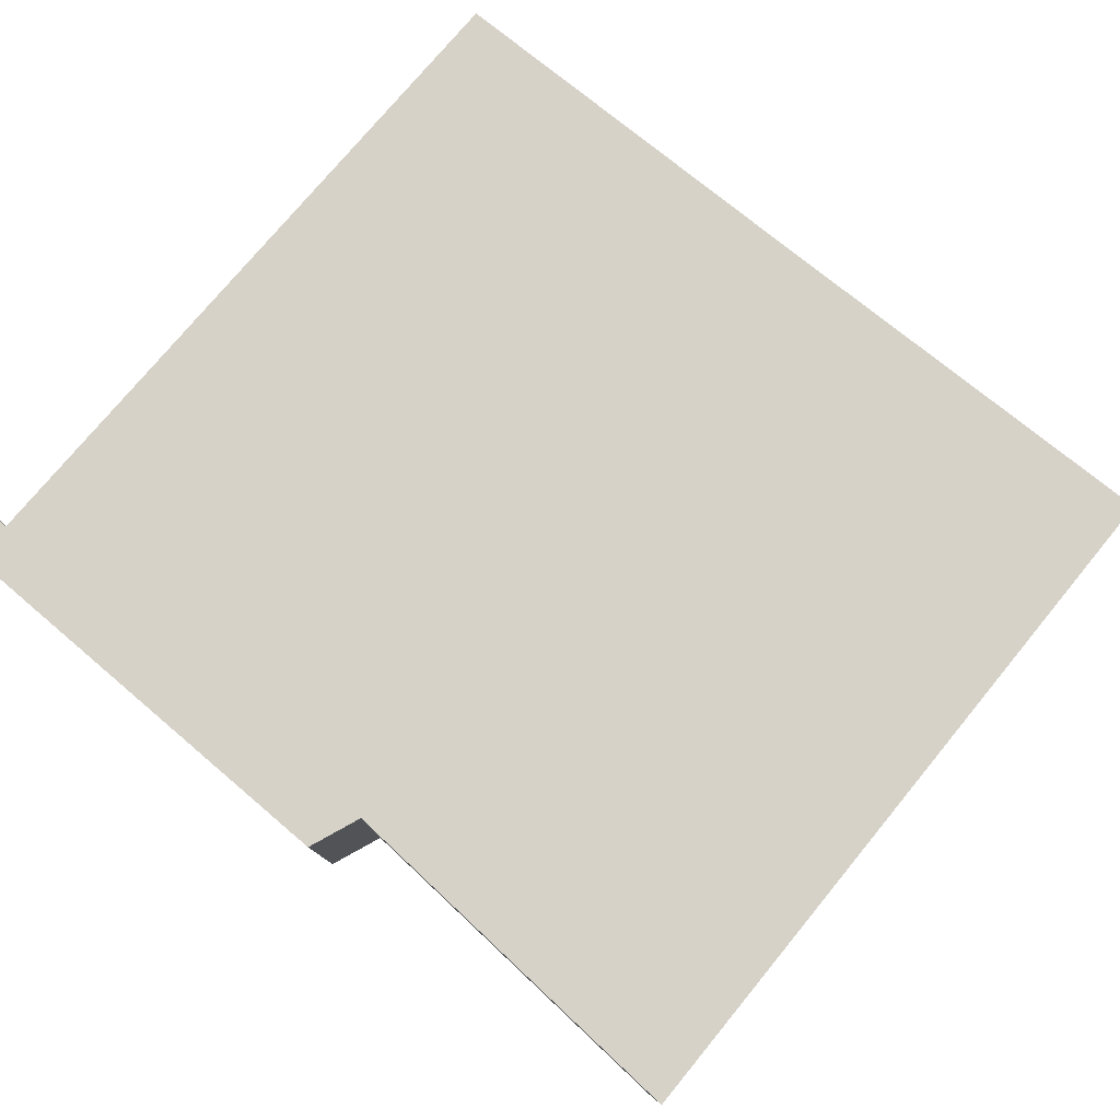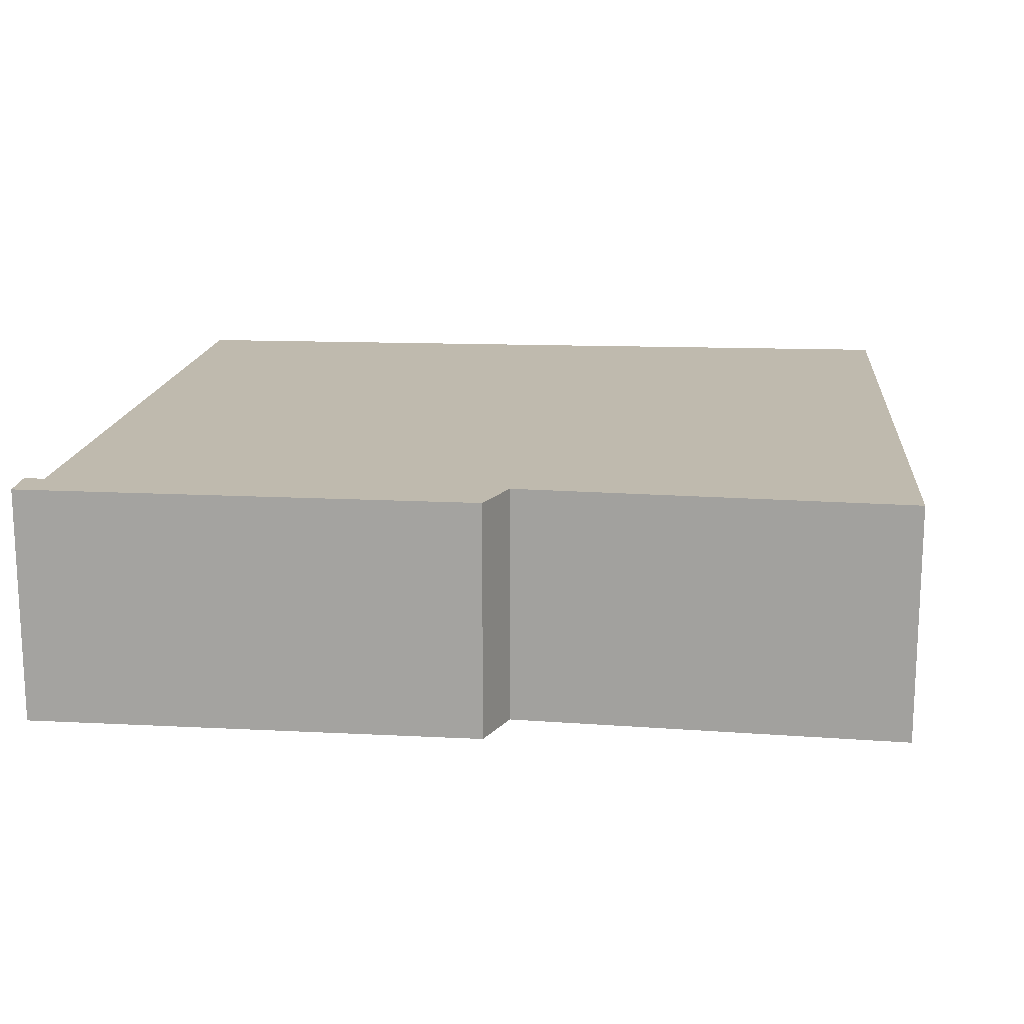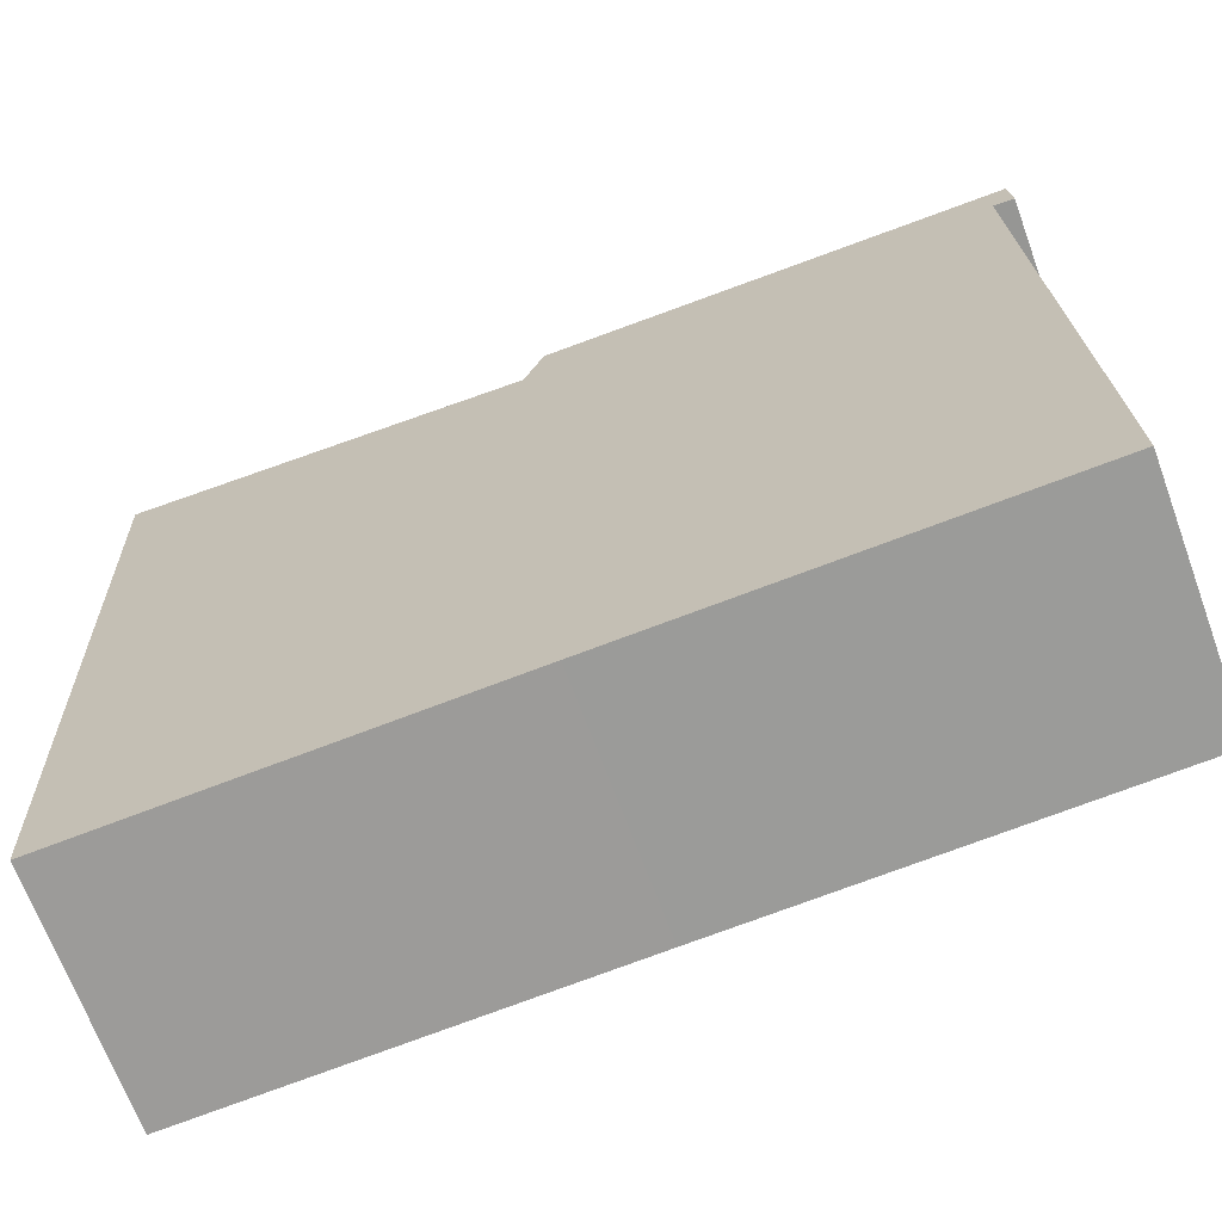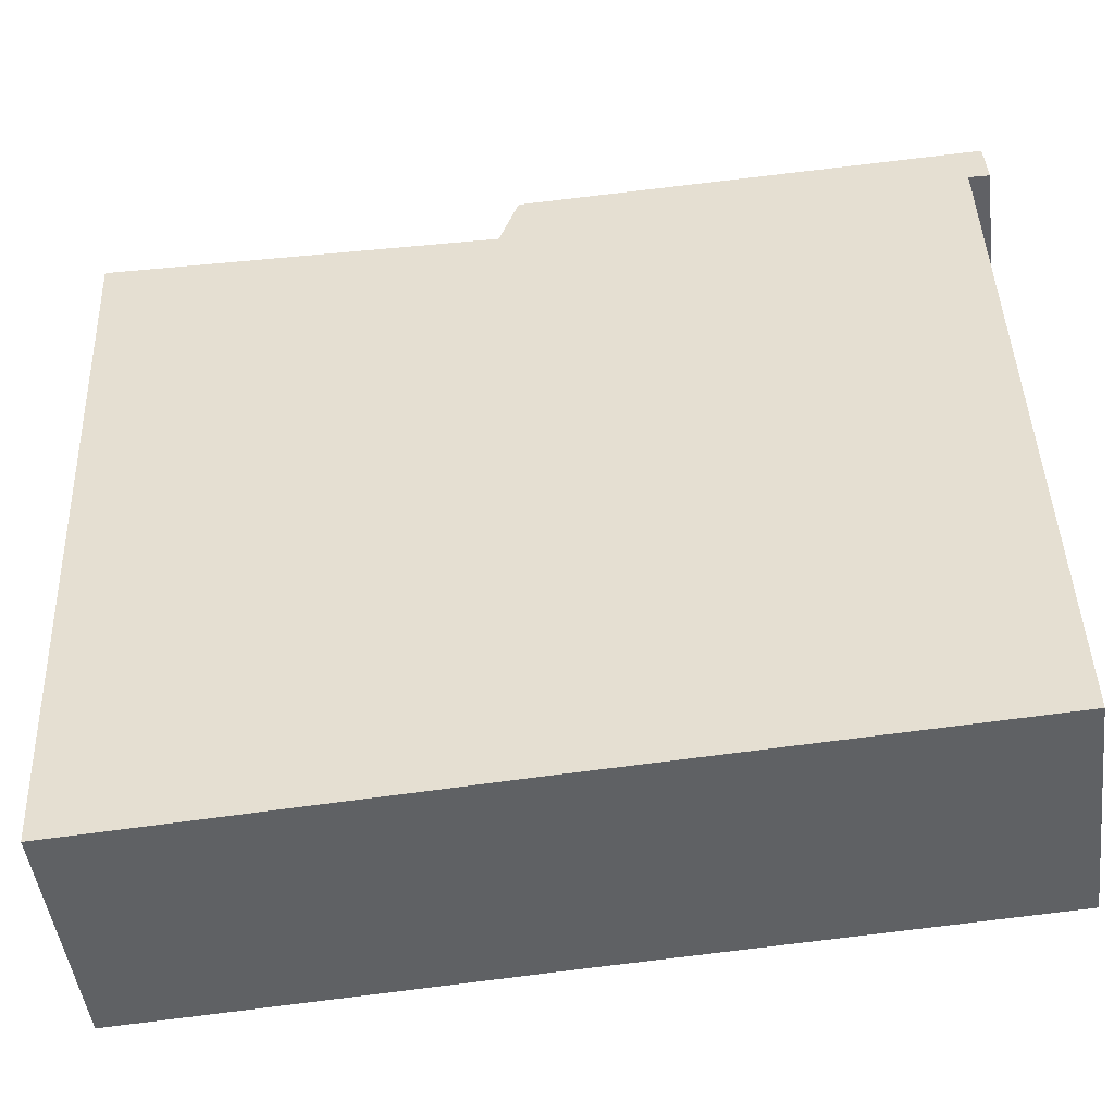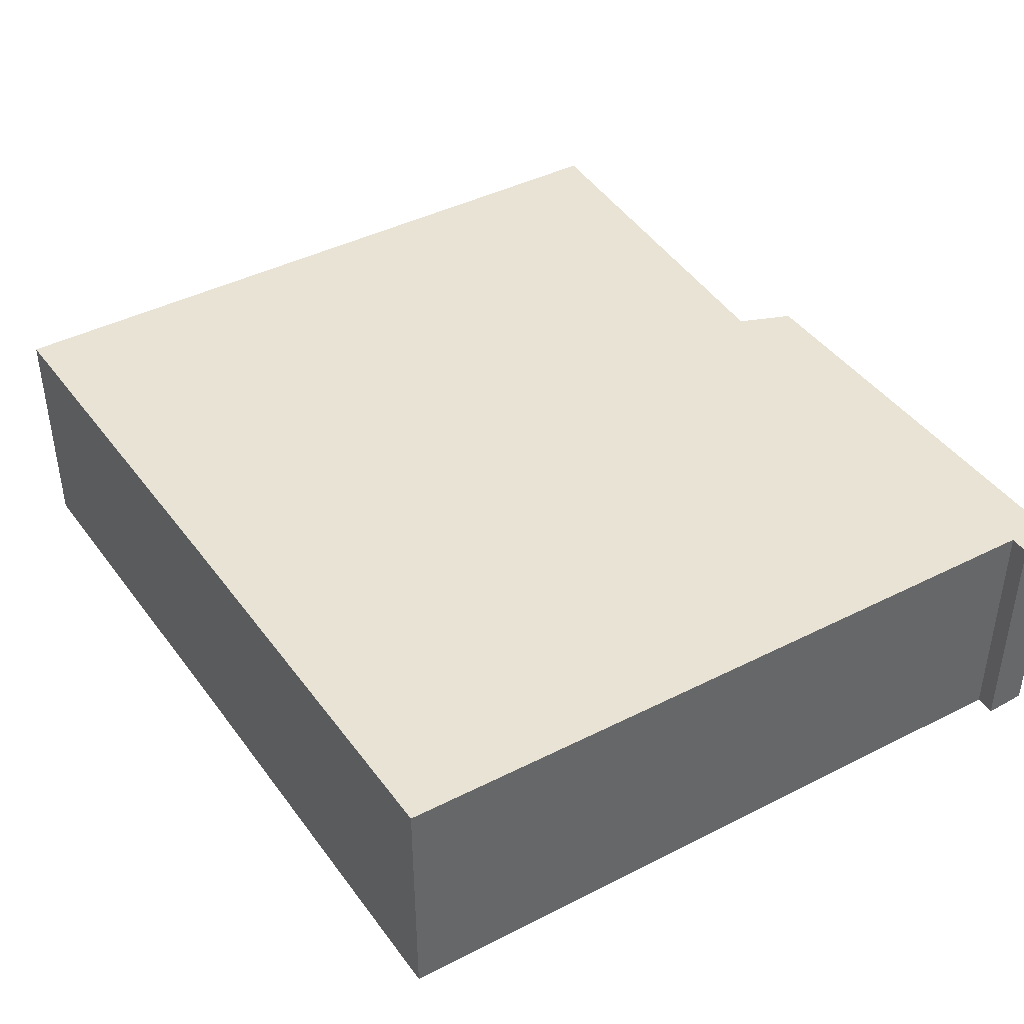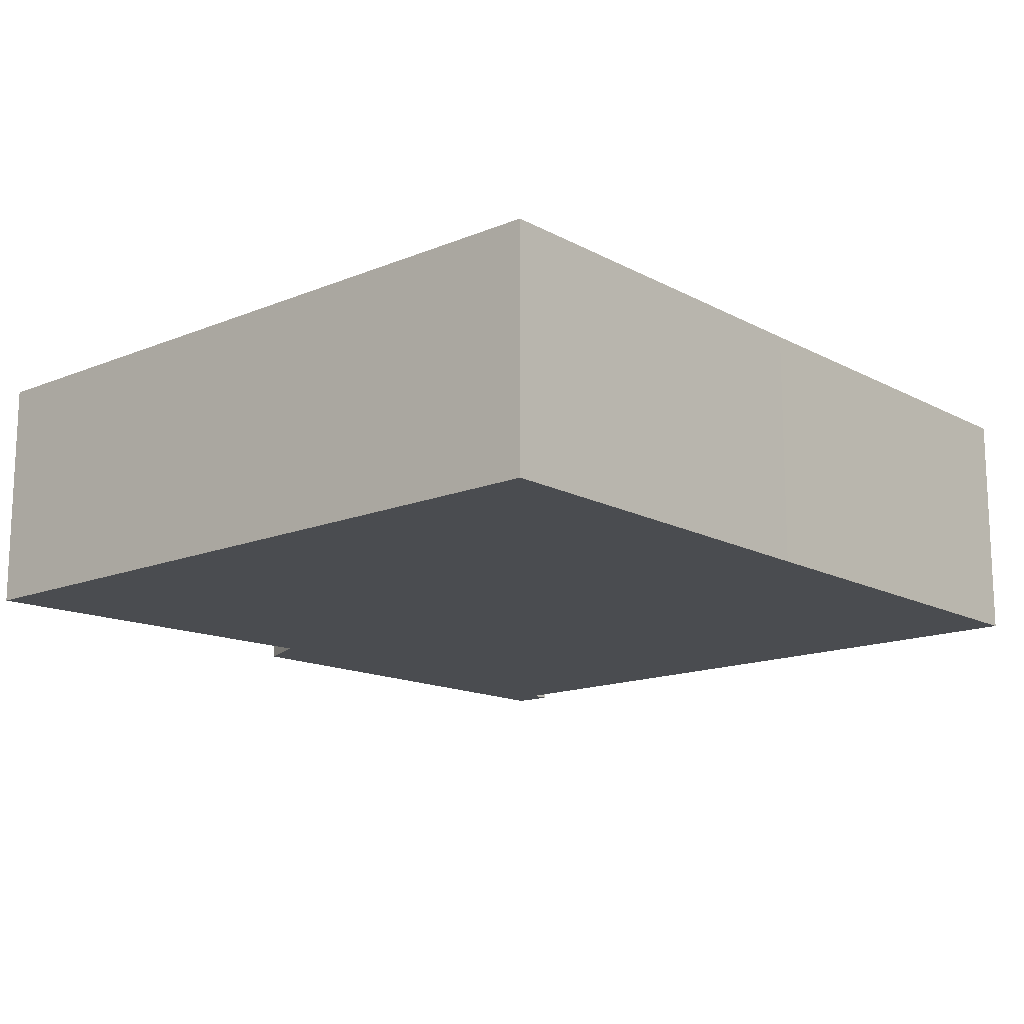
<metadata>
{"format":"obj","ext":"obj","renderer":"f3d","projection":"perspective","resolution":1024,"background":"white","views":[{"elev":78.4,"azim":41.8,"up":"+Y"},{"elev":15.8,"azim":7.6,"up":"+Y"},{"elev":-68.3,"azim":-159.8,"up":"+Z"},{"elev":-47.4,"azim":-173.0,"up":"+Z"},{"elev":41.1,"azim":-120.0,"up":"+Y"},{"elev":-14.7,"azim":134.1,"up":"+Y"}]}
</metadata>
<code>
v  0.044 3.307 0.598
v  0.29 3.307 0.007
v  0 3.307 2.025e-16
v  3.062 3.307 0.522
v  0.014 3.307 -9.924
v  5.962 3.307 -10.23
v  6.387 3.307 0.439
v  6.651 3.307 -0.318
v  8.176 3.307 -10.36
v  12.12 3.307 -0.194
v  11.68 3.307 -10.37
v  11.68 3.307 -10.56
v  11.68 6.464e-16 -10.56
v  8.176 6.343e-16 -10.36
v  5.962 6.266e-16 -10.23
v  0.014 6.077e-16 -9.924
v  0.29 -4.286e-19 0.007
v  0 0 0
v  0.044 -3.662e-17 0.598
v  3.062 -3.196e-17 0.522
v  6.387 -2.688e-17 0.439
v  6.651 1.947e-17 -0.318
v  12.12 1.188e-17 -0.194
v  11.68 6.349e-16 -10.37
g defaultobject
f 1 2 3
f 2 1 4
f 2 4 5
f 5 4 6
f 6 4 7
f 6 7 8
f 6 8 9
f 9 8 10
f 9 10 11
f 9 11 12
f 13 9 12
f 9 13 14
f 9 14 6
f 6 14 15
f 6 15 5
f 5 15 16
f 17 3 2
f 3 17 18
f 16 2 5
f 2 16 17
f 18 1 3
f 1 18 19
f 19 4 1
f 4 19 7
f 7 19 20
f 7 20 21
f 22 10 8
f 10 22 23
f 21 8 7
f 8 21 22
f 11 13 12
f 13 11 10
f 13 10 24
f 24 10 23
f 18 20 19
f 20 18 17
f 20 17 16
f 20 16 21
f 21 16 22
f 22 16 23
f 23 16 15
f 23 15 24
f 24 15 14
f 24 14 13

</code>
